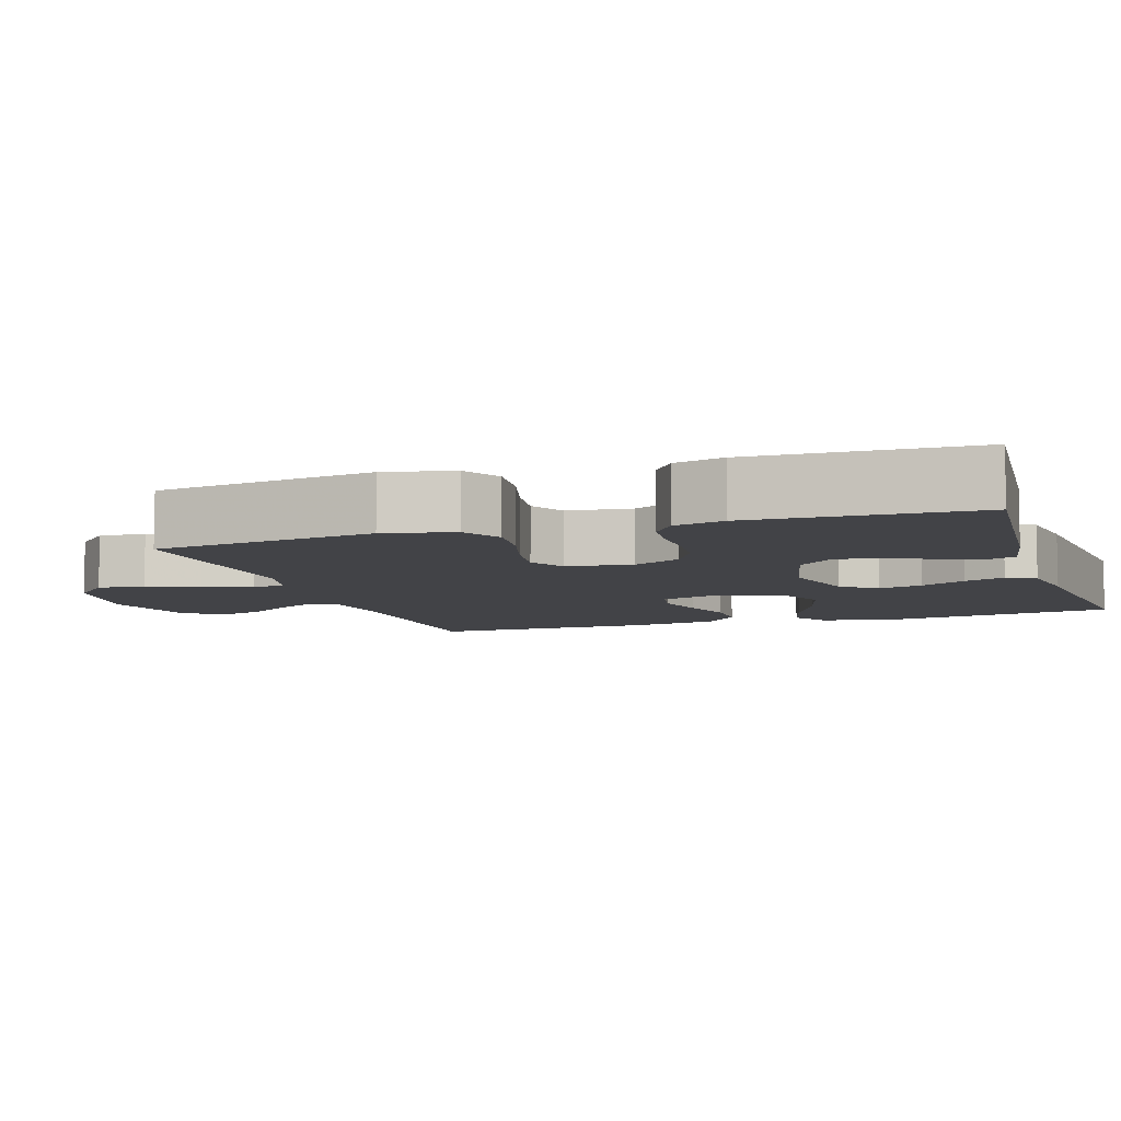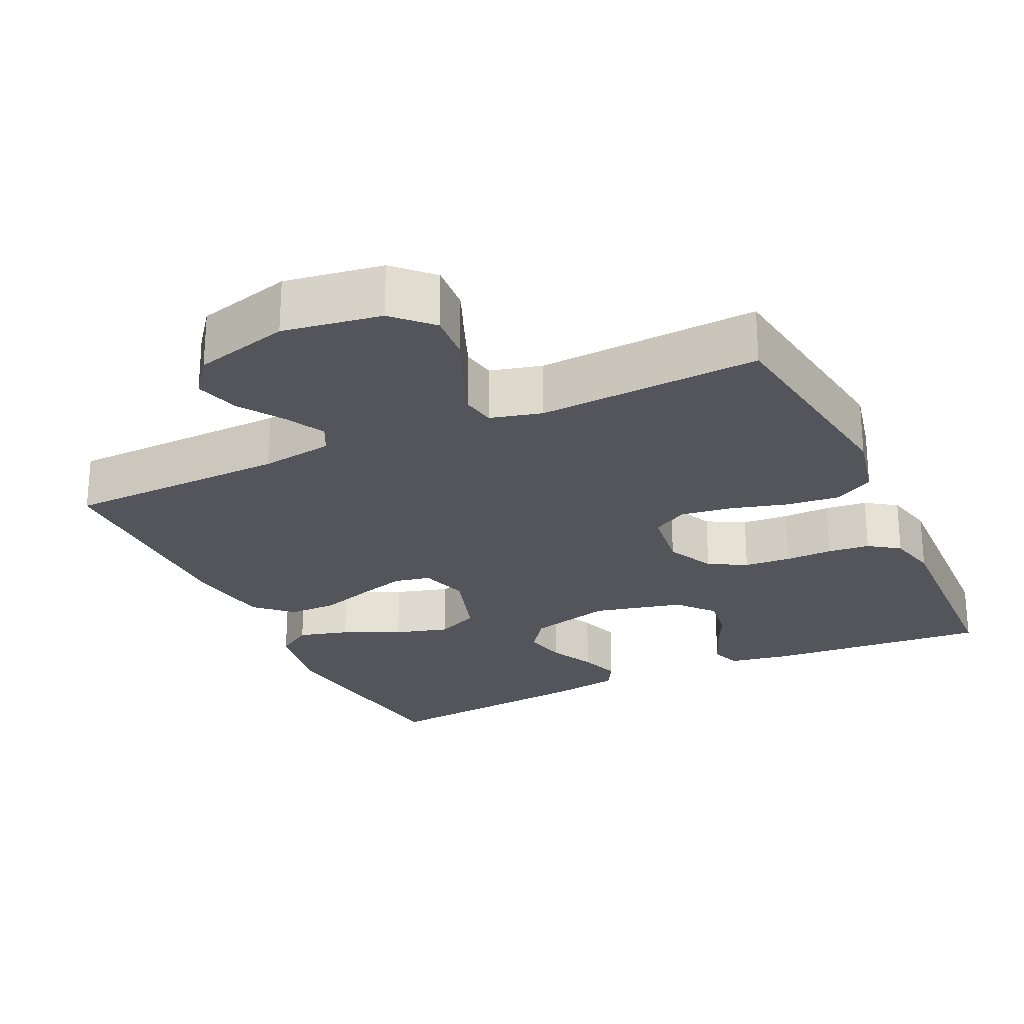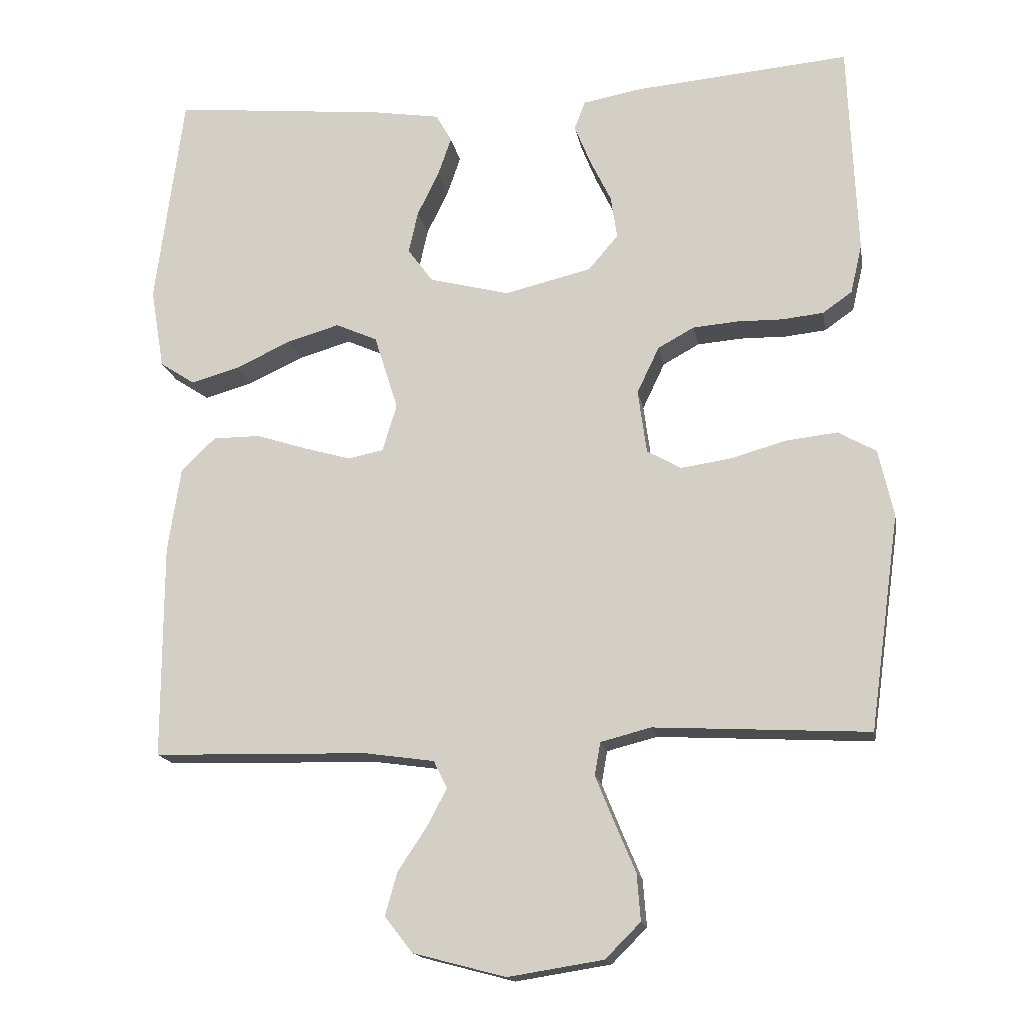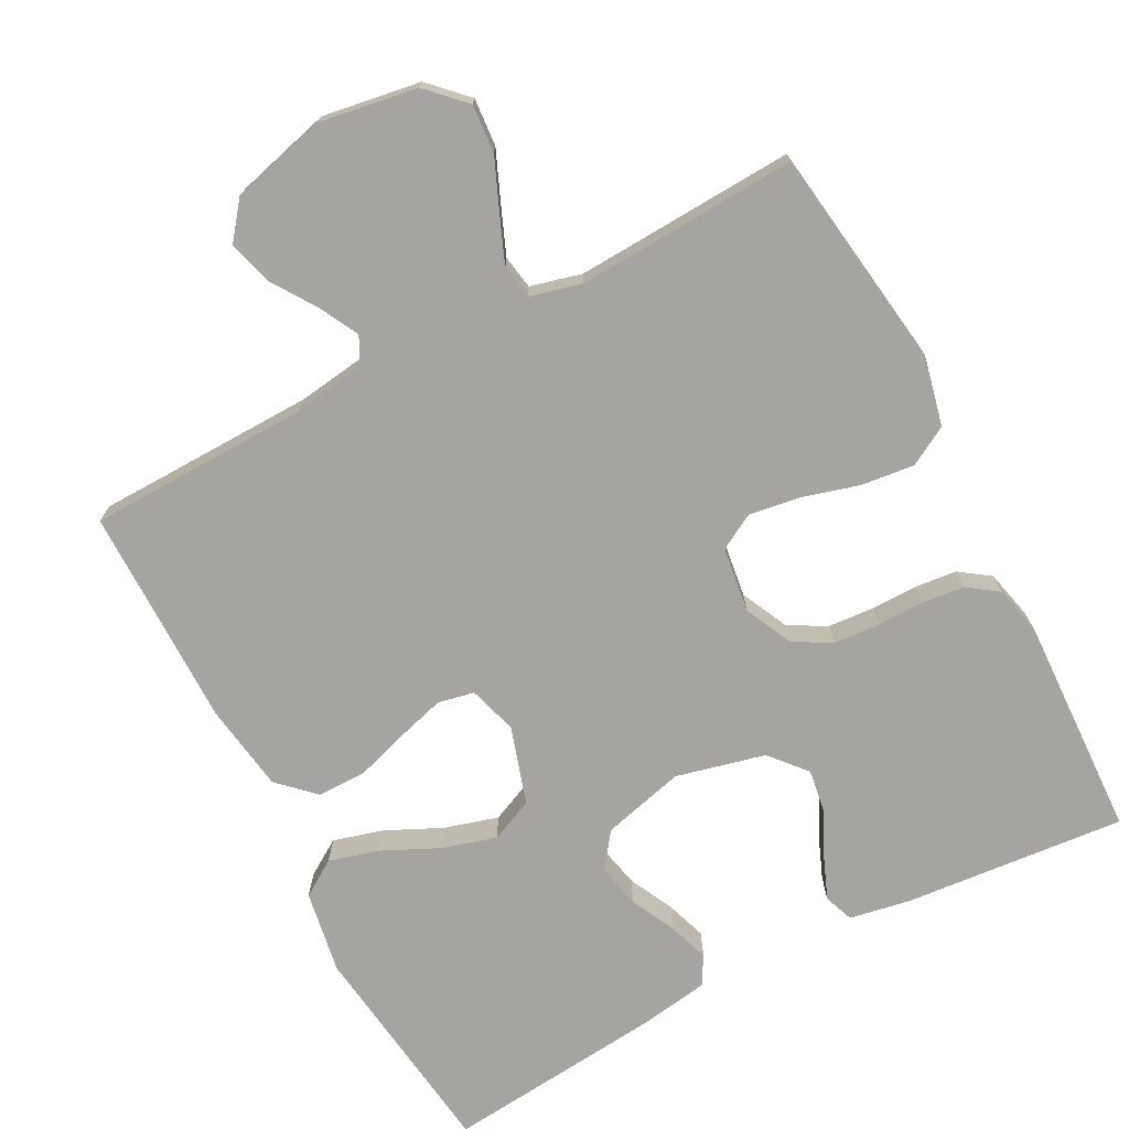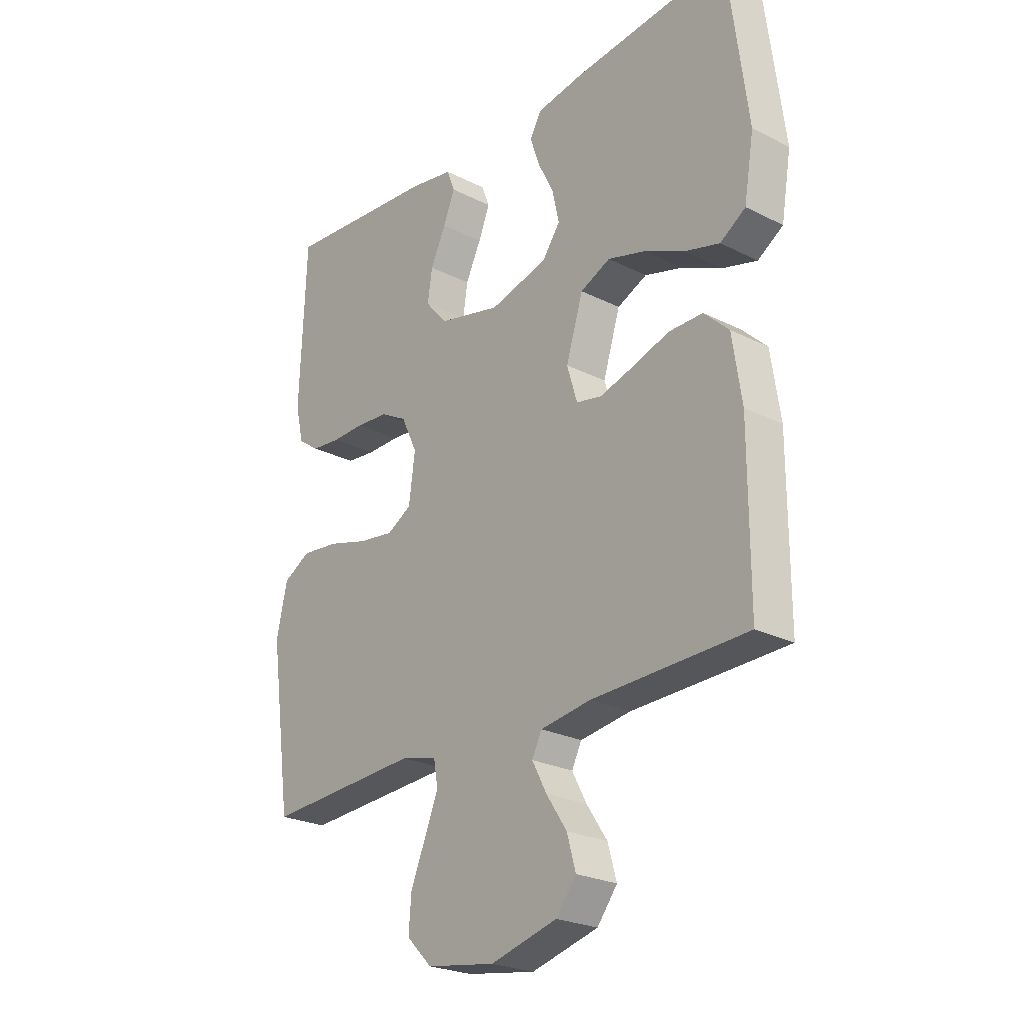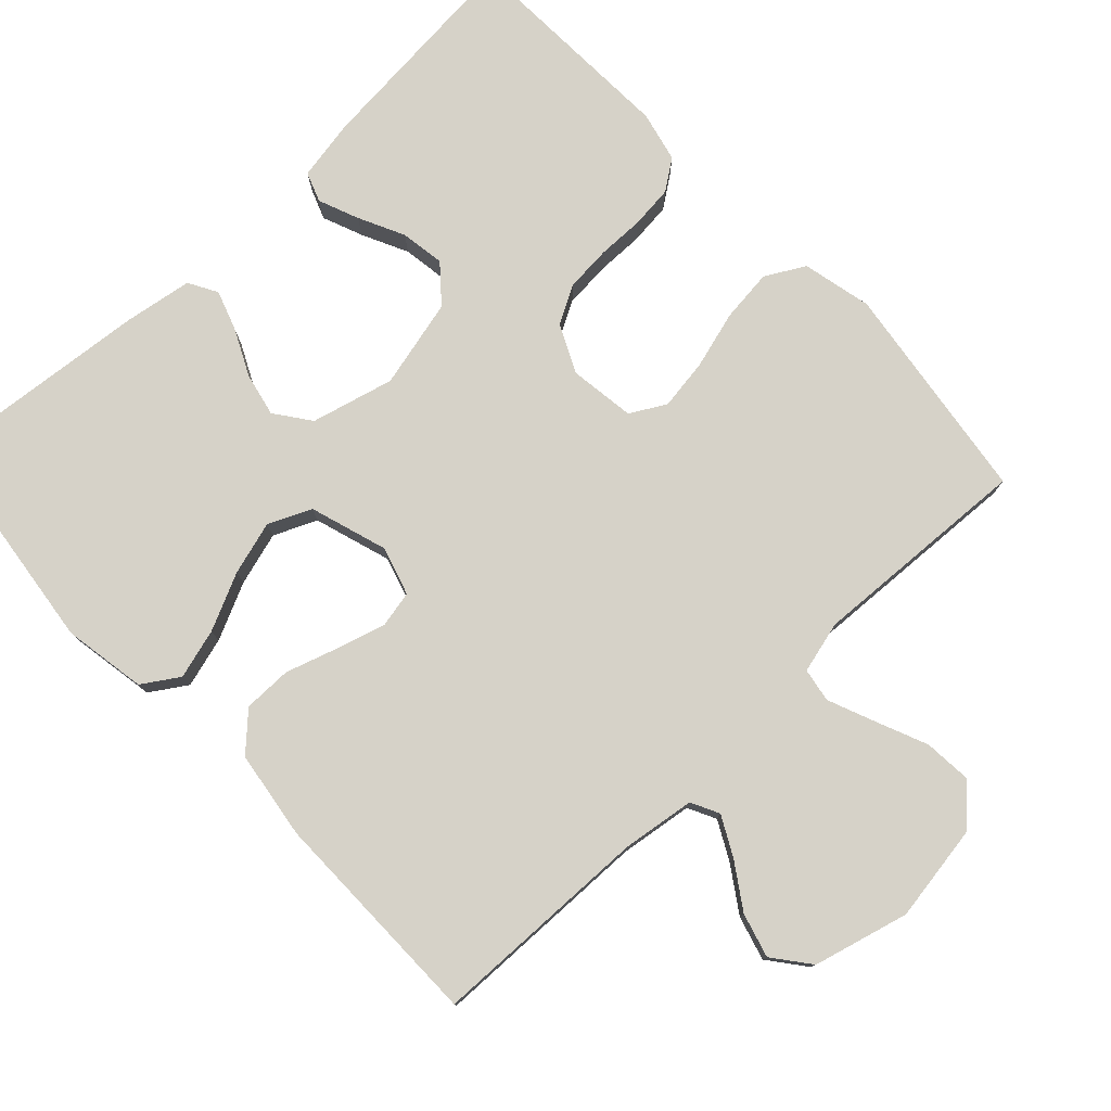
<metadata>
{"format":"obj","ext":"obj","renderer":"f3d","projection":"perspective","resolution":1024,"background":"white","views":[{"elev":-7.5,"azim":-71.9,"up":"+Y"},{"elev":-24.9,"azim":-154.8,"up":"+Y"},{"elev":-16.3,"azim":-170.1,"up":"+Z"},{"elev":-73.2,"azim":-152.3,"up":"+Y"},{"elev":-24.5,"azim":50.4,"up":"+Z"},{"elev":78.2,"azim":136.6,"up":"+Y"}]}
</metadata>
<code>
v -0.5 0.07 -0.5
v -0.542 0.07 -0.2
v -0.521 0.07 -0.106
v -0.468 0.07 -0.076
v -0.396 0.07 -0.084
v -0.318 0.07 -0.106
v -0.249 0.07 -0.116
v -0.201 0.07 -0.089
v -0.189 0.07 0
v -0.22 0.07 0.065
v -0.271 0.07 0.093
v -0.334 0.07 0.098
v -0.398 0.07 0.097
v -0.455 0.07 0.103
v -0.496 0.07 0.132
v -0.512 0.07 0.2
v -0.5 0.07 0.5
v -0.2 0.07 0.474
v -0.117 0.07 0.459
v -0.102 0.07 0.419
v -0.124 0.07 0.364
v -0.154 0.07 0.302
v -0.163 0.07 0.242
v -0.121 0.07 0.193
v 0 0.07 0.164
v 0.112 0.07 0.193
v 0.147 0.07 0.241
v 0.134 0.07 0.3
v 0.104 0.07 0.361
v 0.085 0.07 0.416
v 0.107 0.07 0.455
v 0.2 0.07 0.47
v 0.5 0.07 0.5
v 0.539 0.07 0.2
v 0.52 0.07 0.087
v 0.471 0.07 0.055
v 0.403 0.07 0.074
v 0.326 0.07 0.11
v 0.253 0.07 0.131
v 0.195 0.07 0.105
v 0.162 0.07 0
v 0.182 0.07 -0.066
v 0.231 0.07 -0.076
v 0.297 0.07 -0.057
v 0.368 0.07 -0.034
v 0.434 0.07 -0.034
v 0.482 0.07 -0.08
v 0.5 0.07 -0.2
v 0.5 0.07 -0.5
v 0.2 0.07 -0.507
v 0.102 0.07 -0.521
v 0.083 0.07 -0.559
v 0.111 0.07 -0.612
v 0.151 0.07 -0.672
v 0.168 0.07 -0.732
v 0.129 0.07 -0.782
v 0 0.07 -0.816
v -0.133 0.07 -0.795
v -0.182 0.07 -0.746
v -0.177 0.07 -0.681
v -0.148 0.07 -0.612
v -0.122 0.07 -0.548
v -0.13 0.07 -0.502
v -0.2 0.07 -0.484
v -0.5 0 -0.5
v -0.542 0 -0.2
v -0.521 0 -0.106
v -0.468 0 -0.076
v -0.396 0 -0.084
v -0.318 0 -0.106
v -0.249 0 -0.116
v -0.201 0 -0.089
v -0.189 0 0
v -0.22 0 0.065
v -0.271 0 0.093
v -0.334 0 0.098
v -0.398 0 0.097
v -0.455 0 0.103
v -0.496 0 0.132
v -0.512 0 0.2
v -0.5 0 0.5
v -0.2 0 0.474
v -0.117 0 0.459
v -0.102 0 0.419
v -0.124 0 0.364
v -0.154 0 0.302
v -0.163 0 0.242
v -0.121 0 0.193
v 0 0 0.164
v 0.112 0 0.193
v 0.147 0 0.241
v 0.134 0 0.3
v 0.104 0 0.361
v 0.085 0 0.416
v 0.107 0 0.455
v 0.2 0 0.47
v 0.5 0 0.5
v 0.539 0 0.2
v 0.52 0 0.087
v 0.471 0 0.055
v 0.403 0 0.074
v 0.326 0 0.11
v 0.253 0 0.131
v 0.195 0 0.105
v 0.162 0 0
v 0.182 0 -0.066
v 0.231 0 -0.076
v 0.297 0 -0.057
v 0.368 0 -0.034
v 0.434 0 -0.034
v 0.482 0 -0.08
v 0.5 0 -0.2
v 0.5 0 -0.5
v 0.2 0 -0.507
v 0.102 0 -0.521
v 0.083 0 -0.559
v 0.111 0 -0.612
v 0.151 0 -0.672
v 0.168 0 -0.732
v 0.129 0 -0.782
v 0 0 -0.816
v -0.133 0 -0.795
v -0.182 0 -0.746
v -0.177 0 -0.681
v -0.148 0 -0.612
v -0.122 0 -0.548
v -0.13 0 -0.502
v -0.2 0 -0.484
f 59 60 61
f 58 59 61
f 57 58 61
f 56 57 61
f 55 56 61
f 54 55 61
f 53 54 61
f 52 53 61 62
f 51 52 62 63
f 48 49 50
f 47 48 50
f 46 47 50
f 45 46 50
f 44 45 50
f 51 63 64
f 50 51 64
f 44 50 64
f 43 44 64
f 36 37 38
f 35 36 38
f 34 35 38
f 33 34 38
f 32 33 38
f 31 32 38
f 30 31 38
f 29 30 38
f 28 29 38
f 27 28 38 39
f 26 27 39 40
f 20 21 22
f 19 20 22
f 18 19 22
f 17 18 22
f 16 17 22
f 15 16 22
f 14 15 22
f 13 14 22
f 12 13 22
f 11 12 22 23
f 10 11 23 24
f 4 5 6
f 3 4 6
f 2 3 6
f 1 2 6
f 64 1 6
f 64 6 7
f 64 7 8
f 43 64 8
f 42 43 8
f 41 42 8 9
f 41 9 10
f 40 41 10
f 26 40 10
f 25 26 10
f 10 24 25
f 125 124 123
f 125 123 122
f 125 122 121
f 125 121 120
f 125 120 119
f 125 119 118
f 125 118 117
f 126 125 117 116
f 127 126 116 115
f 114 113 112
f 114 112 111
f 114 111 110
f 114 110 109
f 114 109 108
f 128 127 115
f 128 115 114
f 128 114 108
f 128 108 107
f 102 101 100
f 102 100 99
f 102 99 98
f 102 98 97
f 102 97 96
f 102 96 95
f 102 95 94
f 102 94 93
f 102 93 92
f 103 102 92 91
f 104 103 91 90
f 86 85 84
f 86 84 83
f 86 83 82
f 86 82 81
f 86 81 80
f 86 80 79
f 86 79 78
f 86 78 77
f 86 77 76
f 87 86 76 75
f 88 87 75 74
f 70 69 68
f 70 68 67
f 70 67 66
f 70 66 65
f 70 65 128
f 71 70 128
f 72 71 128
f 72 128 107
f 72 107 106
f 73 72 106 105
f 74 73 105
f 74 105 104
f 74 104 90
f 74 90 89
f 89 88 74
f 1 65 66 2
f 2 66 67 3
f 3 67 68 4
f 4 68 69 5
f 5 69 70 6
f 6 70 71 7
f 7 71 72 8
f 8 72 73 9
f 9 73 74 10
f 10 74 75 11
f 11 75 76 12
f 12 76 77 13
f 13 77 78 14
f 14 78 79 15
f 15 79 80 16
f 16 80 81 17
f 17 81 82 18
f 18 82 83 19
f 19 83 84 20
f 20 84 85 21
f 21 85 86 22
f 22 86 87 23
f 23 87 88 24
f 24 88 89 25
f 25 89 90 26
f 26 90 91 27
f 27 91 92 28
f 28 92 93 29
f 29 93 94 30
f 30 94 95 31
f 31 95 96 32
f 32 96 97 33
f 33 97 98 34
f 34 98 99 35
f 35 99 100 36
f 36 100 101 37
f 37 101 102 38
f 38 102 103 39
f 39 103 104 40
f 40 104 105 41
f 41 105 106 42
f 42 106 107 43
f 43 107 108 44
f 44 108 109 45
f 45 109 110 46
f 46 110 111 47
f 47 111 112 48
f 48 112 113 49
f 49 113 114 50
f 50 114 115 51
f 51 115 116 52
f 52 116 117 53
f 53 117 118 54
f 54 118 119 55
f 55 119 120 56
f 56 120 121 57
f 57 121 122 58
f 58 122 123 59
f 59 123 124 60
f 60 124 125 61
f 61 125 126 62
f 62 126 127 63
f 63 127 128 64
f 64 128 65 1

</code>
